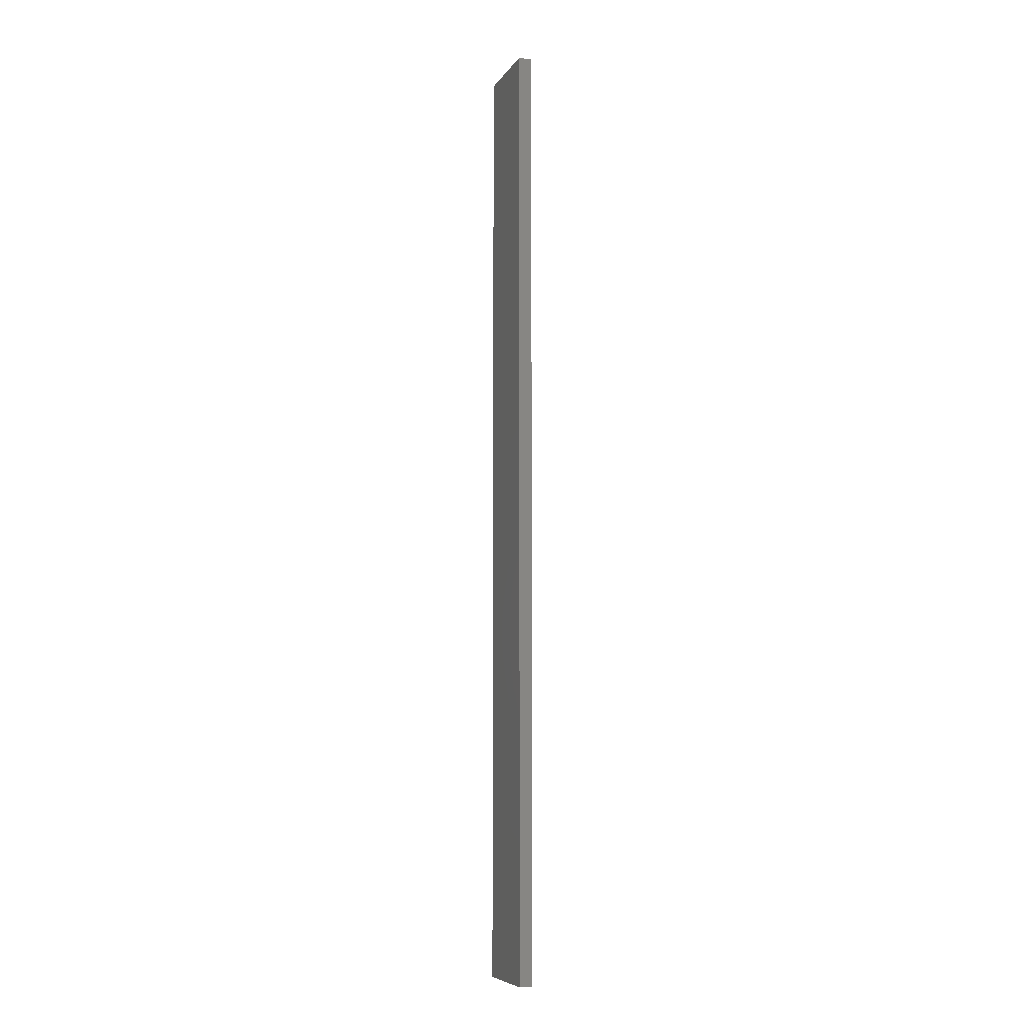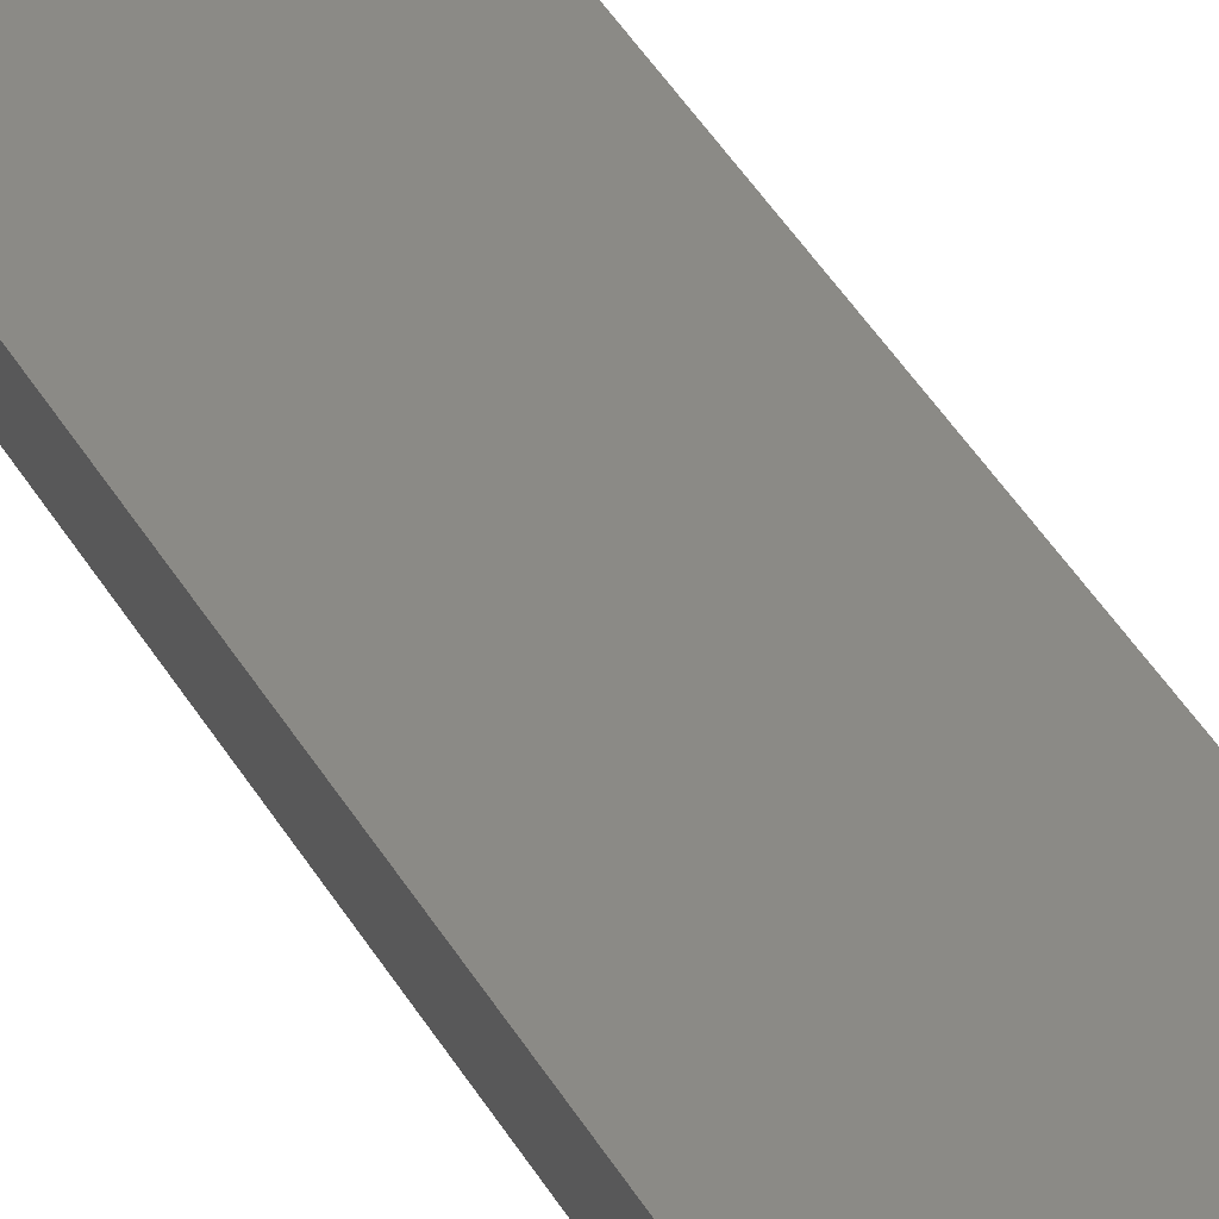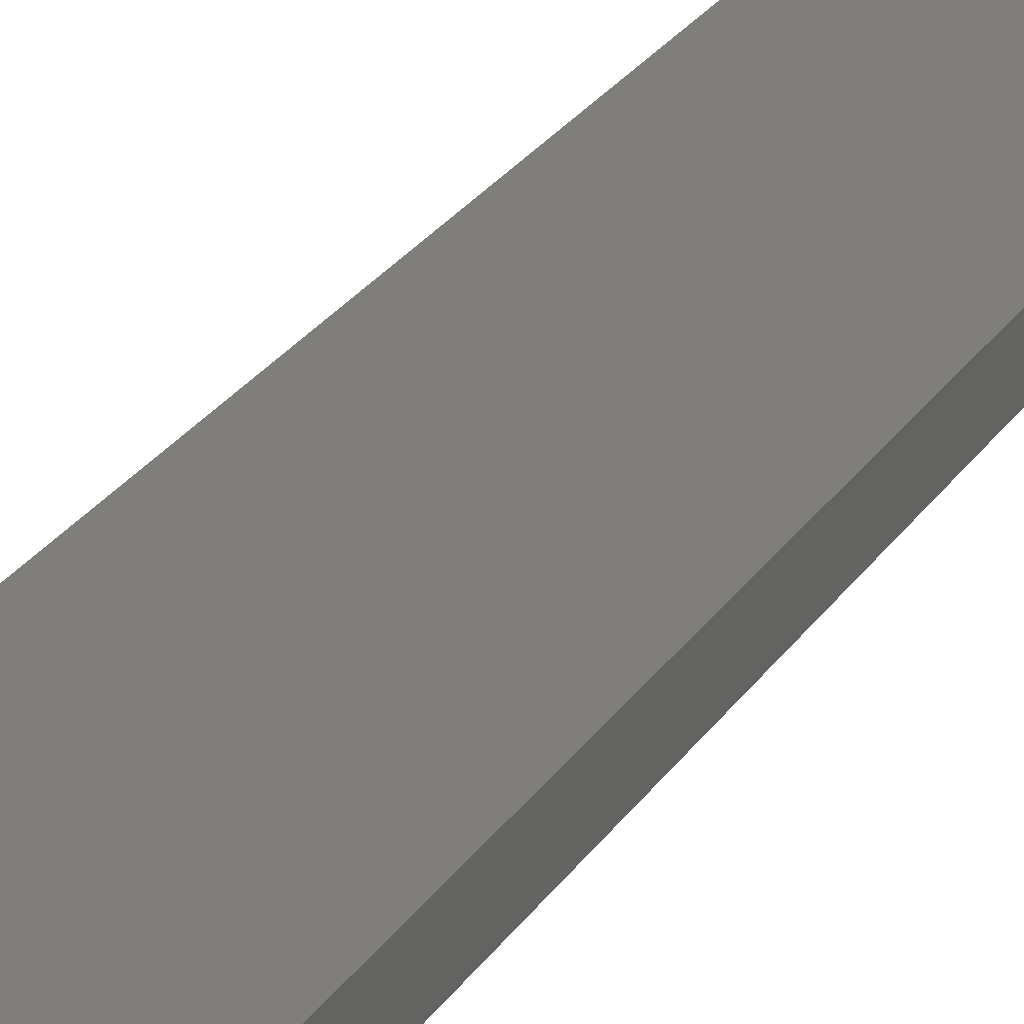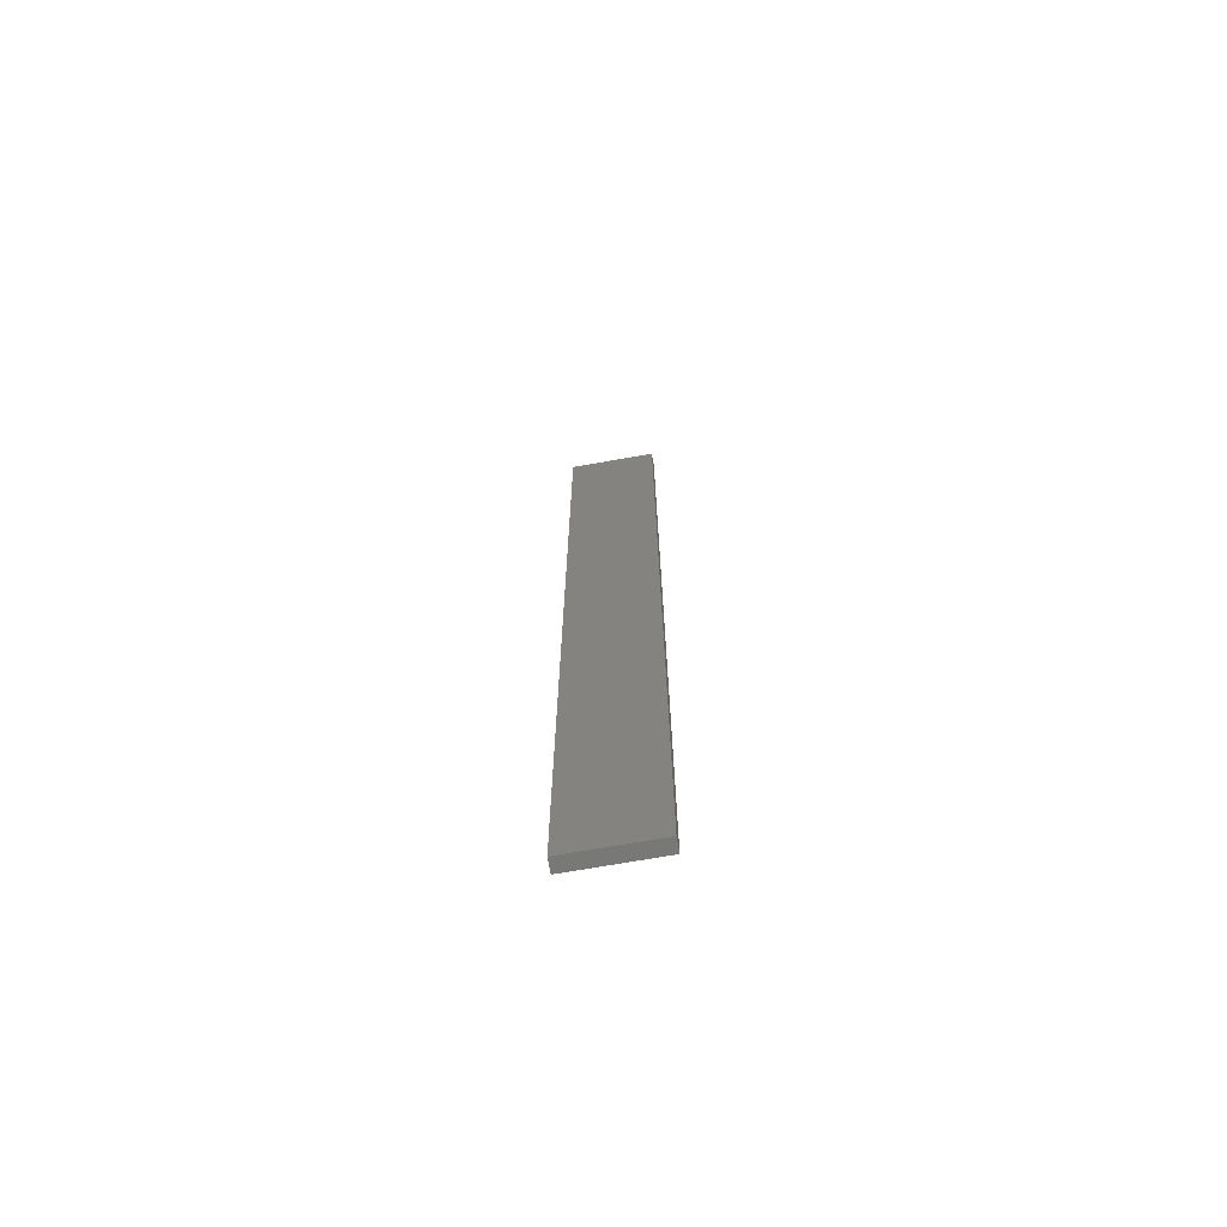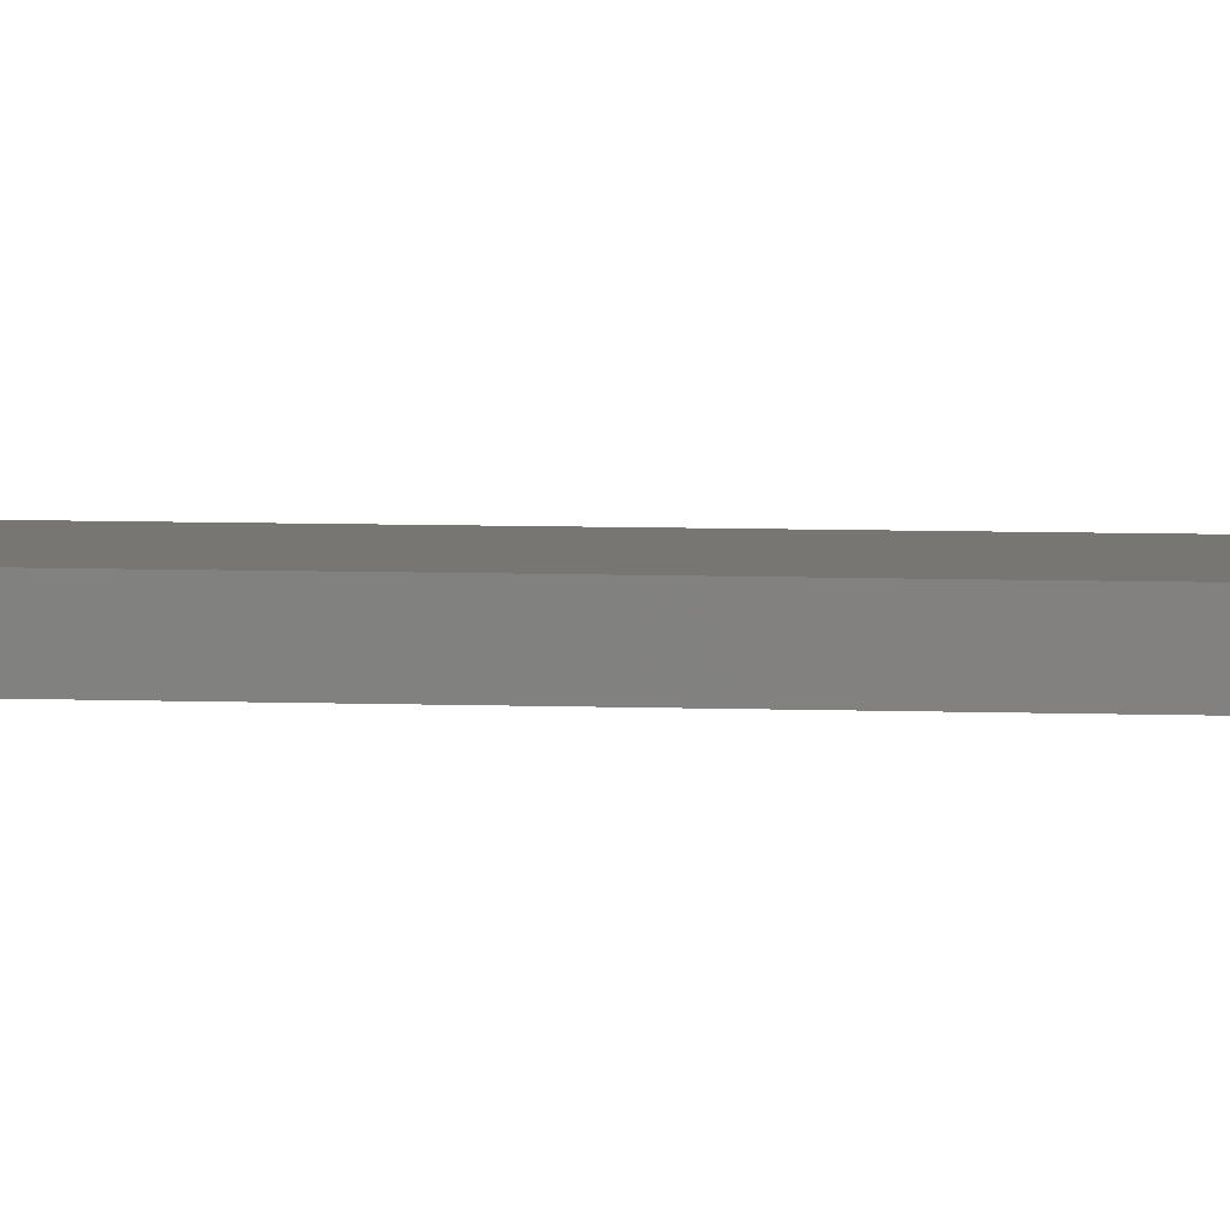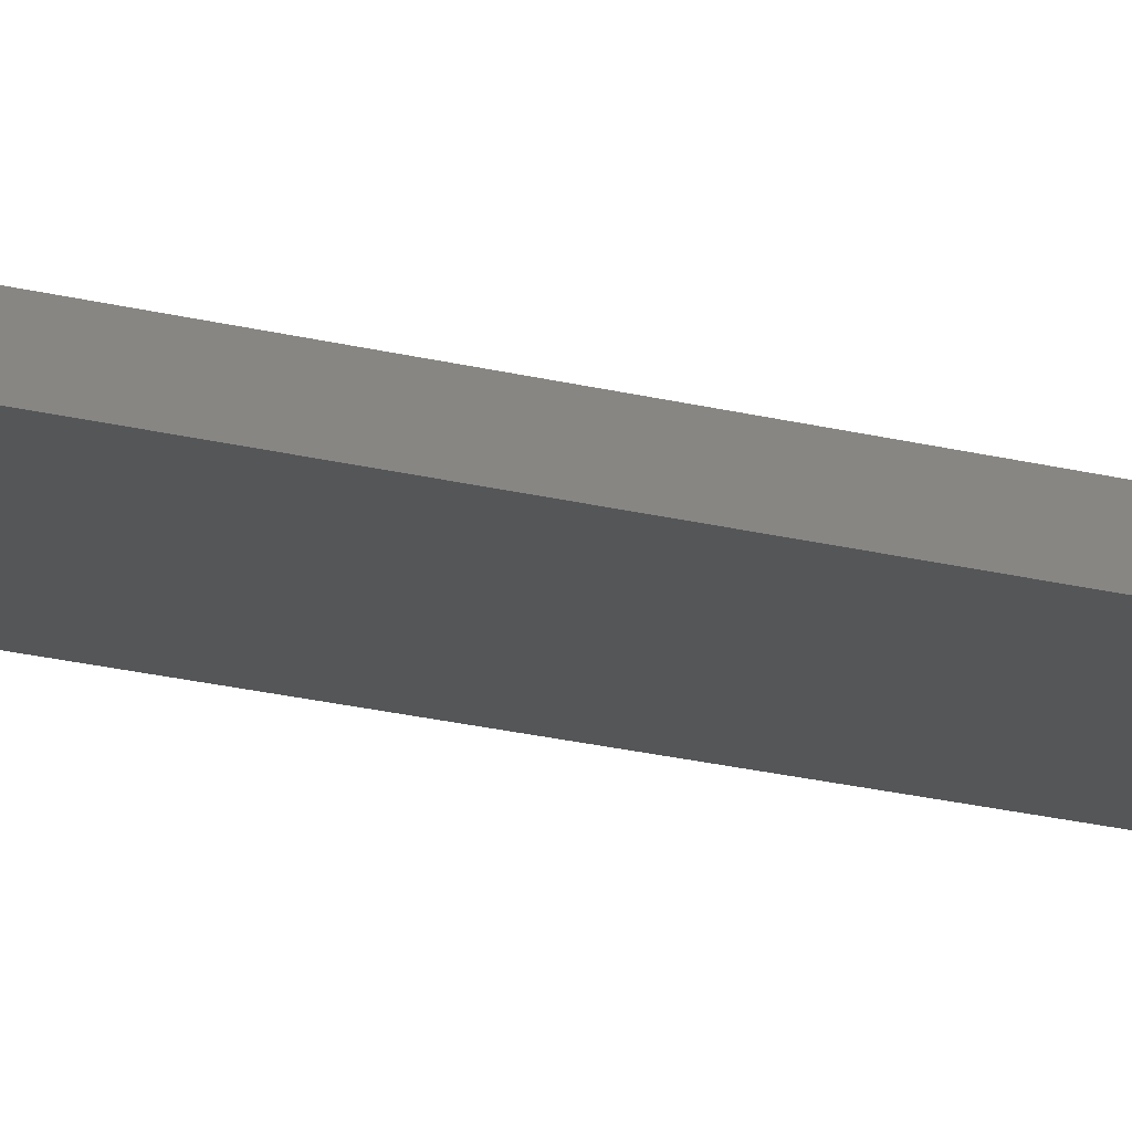
<metadata>
{"format":"stl","ext":"stl","renderer":"f3d","projection":"perspective","resolution":1024,"background":"white","views":[{"elev":-7.6,"azim":-108.8,"up":"+Z"},{"elev":30.4,"azim":158.4,"up":"+Y"},{"elev":12.1,"azim":-167.0,"up":"+Y"},{"elev":-70.5,"azim":9.9,"up":"+Z"},{"elev":3.5,"azim":-78.2,"up":"+Y"},{"elev":-15.3,"azim":-122.1,"up":"+Y"}]}
</metadata>
<code>
# stl→obj: 16 verts, 28 faces
v -0.1612 4.35 -141.6
v -0.05288 4.35 -141.6
v -0.05288 4.35 -145.2
v -0.1612 4.35 -145.2
v -0.2696 4.351 -141.6
v -0.2696 4.351 -145.2
v -0.3779 4.351 -141.6
v -0.3779 4.351 -145.2
v -0.3779 4.301 -141.6
v -0.3779 4.301 -145.2
v -0.05308 4.3 -145.2
v -0.05308 4.3 -141.6
v -0.1613 4.3 -145.2
v -0.1613 4.3 -141.6
v -0.2696 4.301 -141.6
v -0.2696 4.301 -145.2
f 1 2 3
f 1 3 4
f 5 4 6
f 5 1 4
f 7 6 8
f 7 5 6
f 9 7 8
f 9 8 10
f 11 12 13
f 12 14 13
f 13 15 16
f 14 15 13
f 16 9 10
f 15 9 16
f 12 11 3
f 2 12 3
f 9 15 7
f 15 5 7
f 15 14 5
f 14 1 5
f 12 2 14
f 14 2 1
f 16 10 8
f 6 16 8
f 13 16 6
f 4 13 6
f 3 11 13
f 3 13 4

</code>
